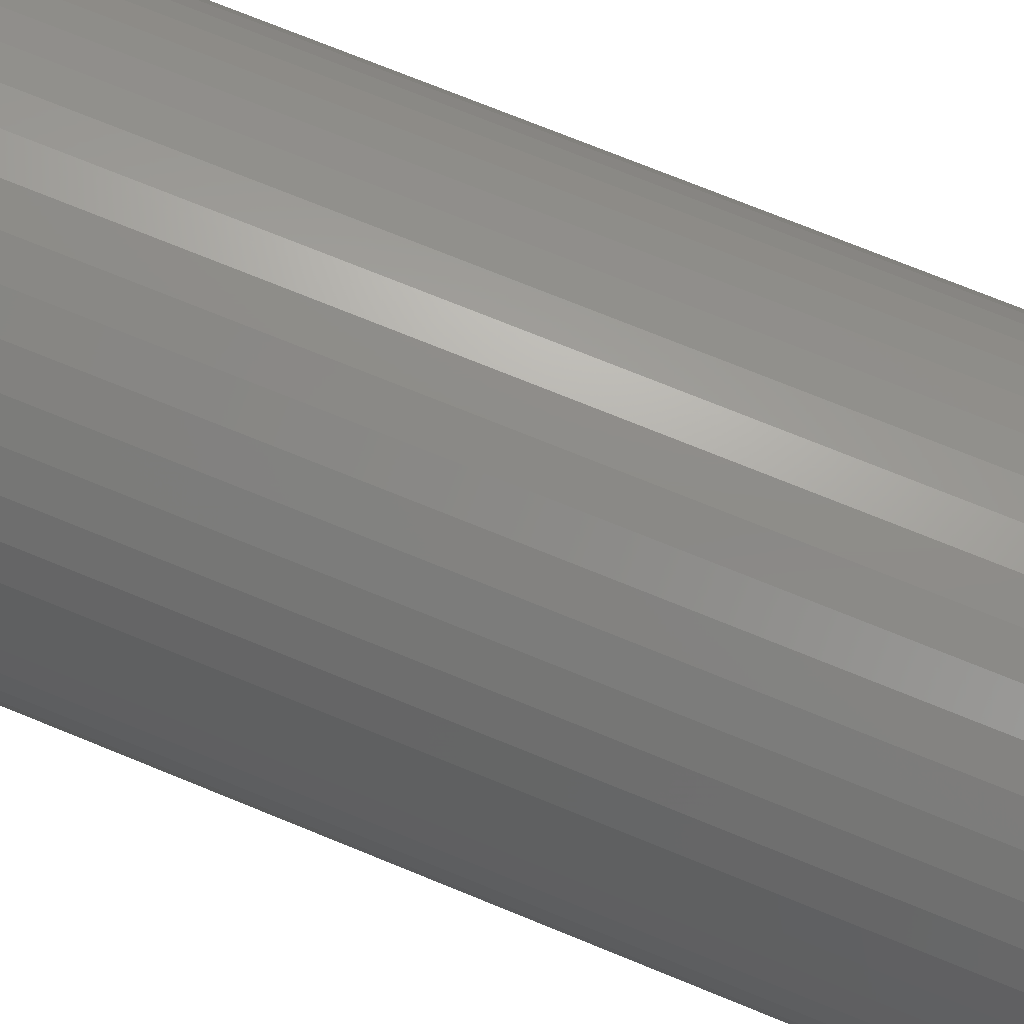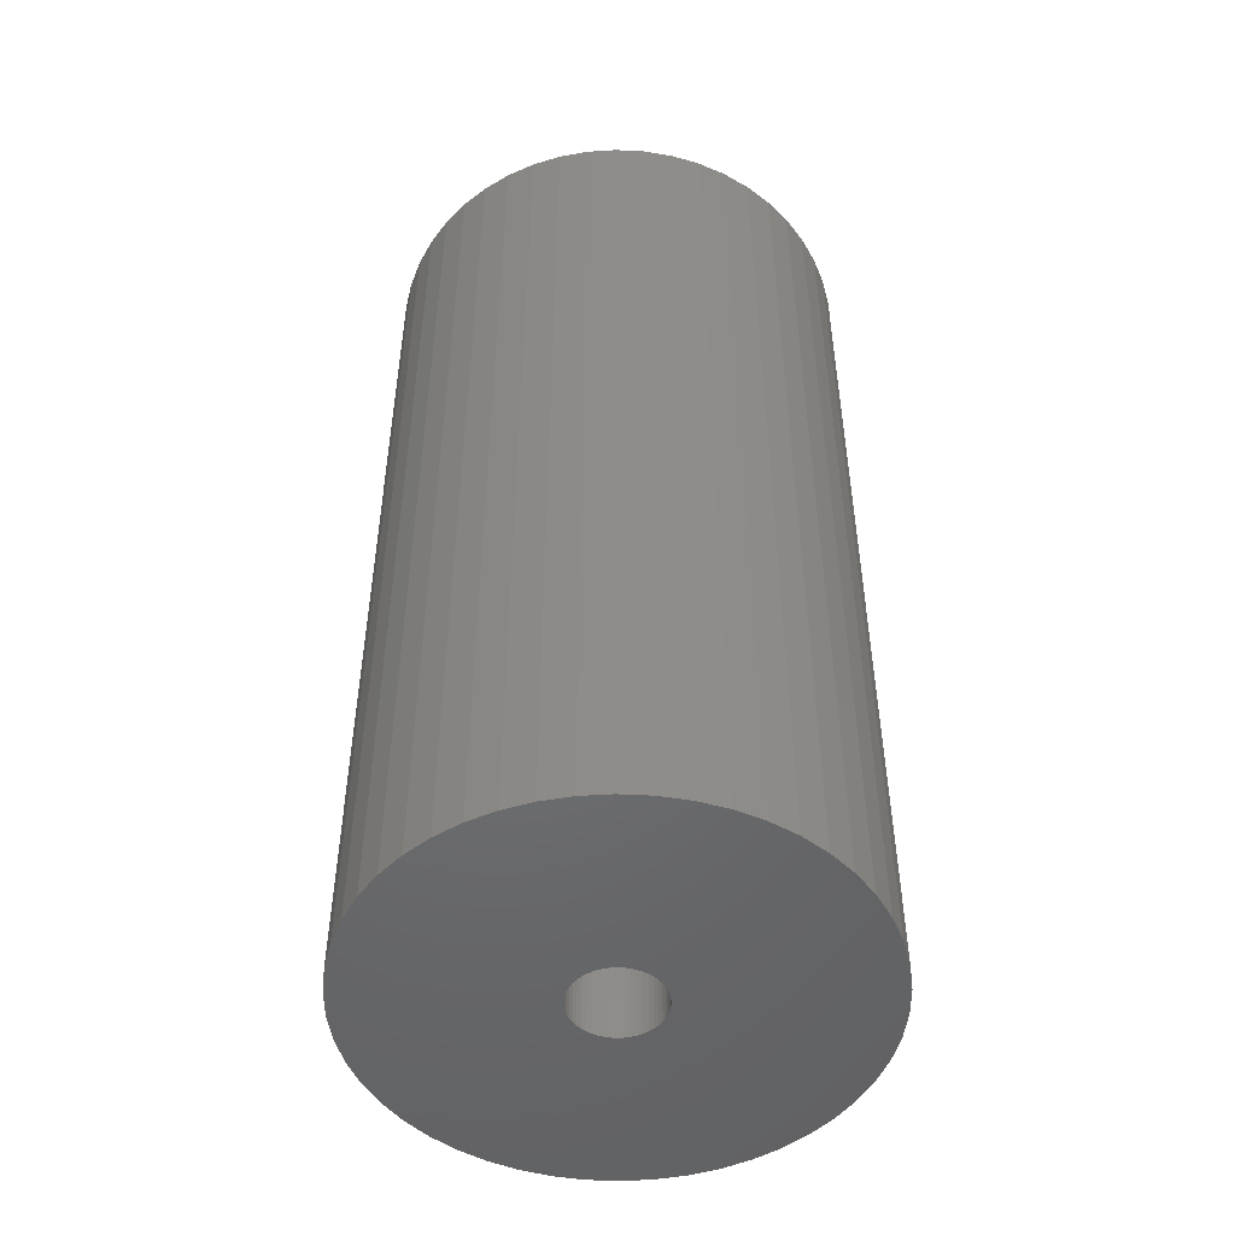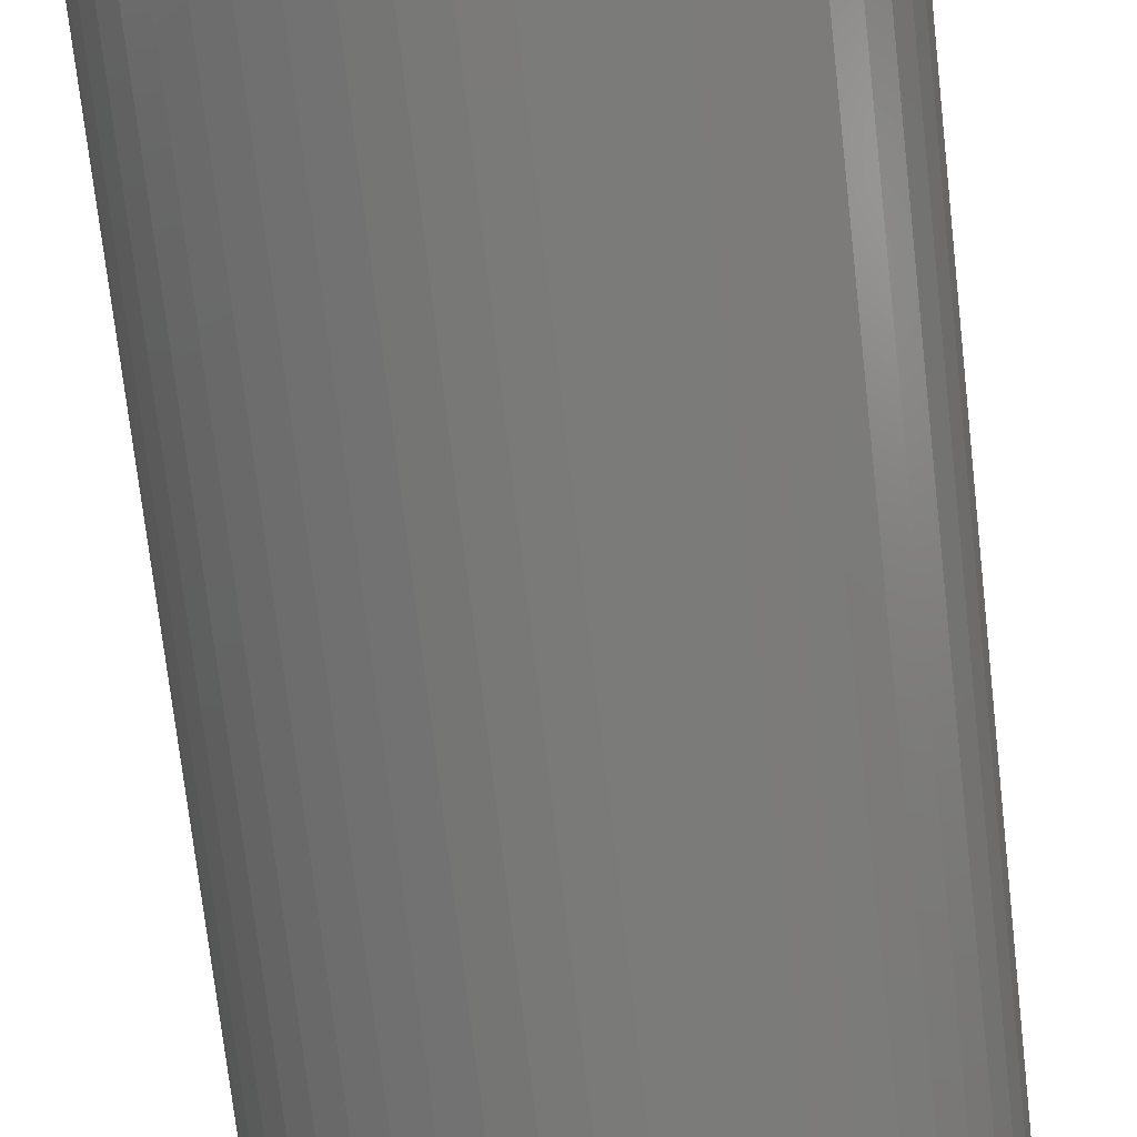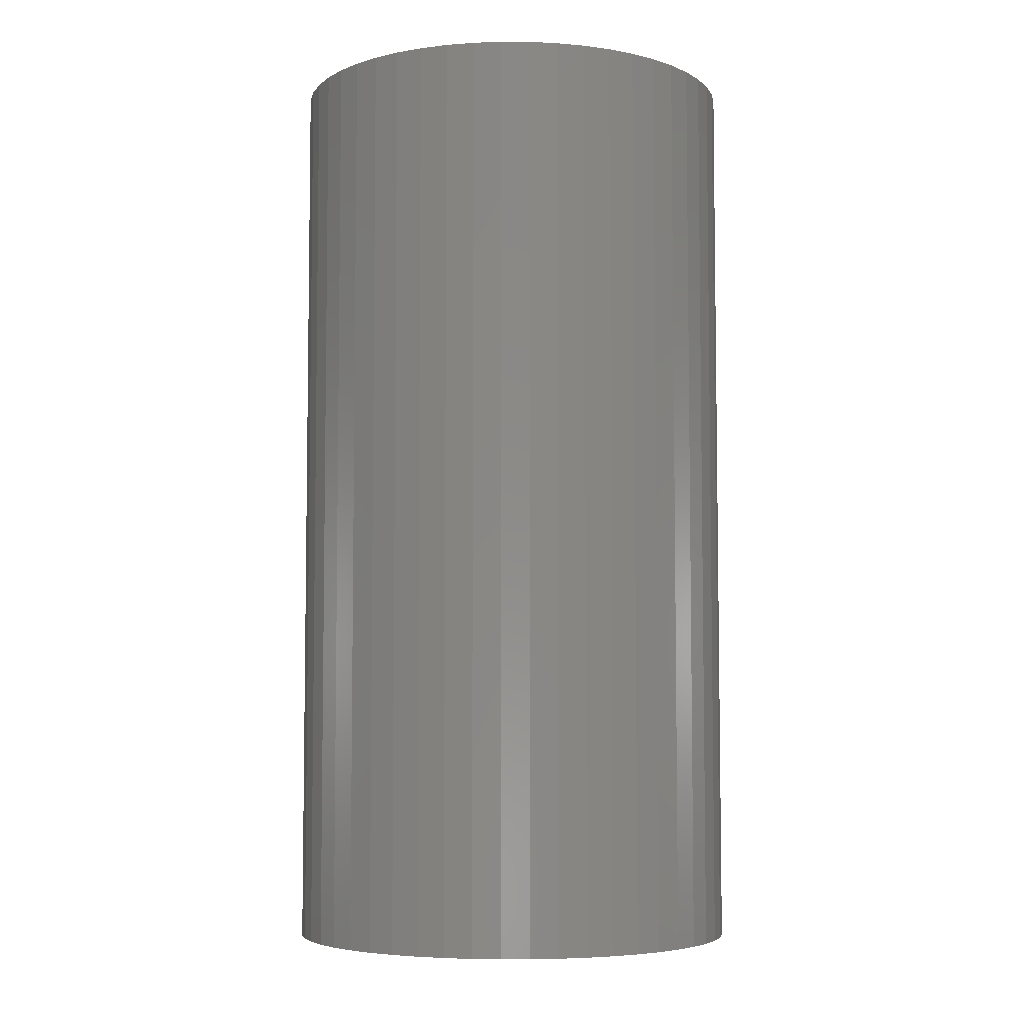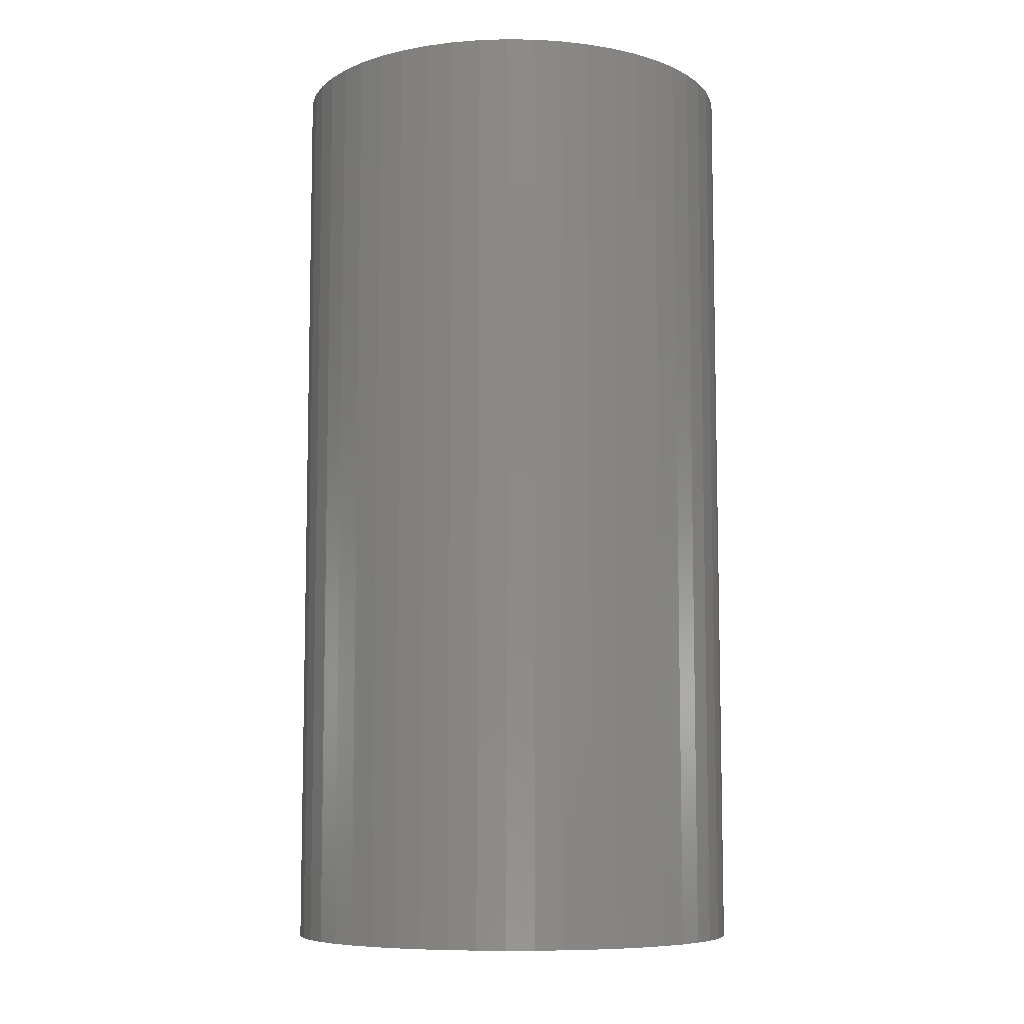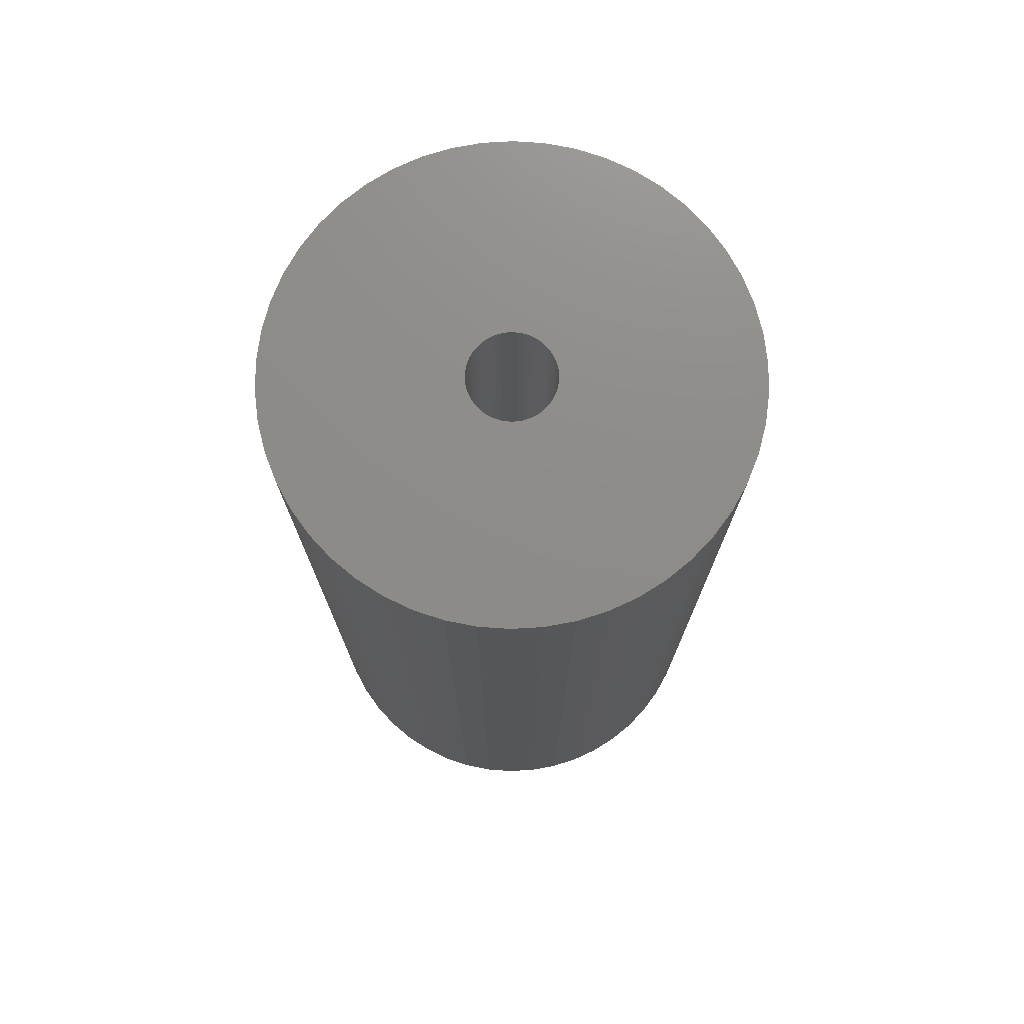
<metadata>
{"format":"stl","ext":"stl","renderer":"f3d","projection":"perspective","resolution":1024,"background":"white","views":[{"elev":74.5,"azim":112.1,"up":"+Y"},{"elev":-49.5,"azim":148.0,"up":"+Z"},{"elev":-73.1,"azim":-173.5,"up":"+Y"},{"elev":-5.5,"azim":63.9,"up":"+Z"},{"elev":-8.1,"azim":-88.5,"up":"+Z"},{"elev":74.9,"azim":104.8,"up":"+Z"}]}
</metadata>
<code>
# stl→obj: 200 verts, 400 faces
v 24.5 0 49.5
v 24.31 3.071 -49.5
v 24.31 3.071 49.5
v 24.5 0 -49.5
v -24.5 0 -49.5
v -24.31 3.071 49.5
v -24.31 3.071 -49.5
v -24.5 0 49.5
v 1.538 24.45 -49.5
v -1.538 24.45 49.5
v 1.538 24.45 49.5
v -1.538 24.45 -49.5
v -1.538 -24.45 -49.5
v 1.538 -24.45 49.5
v -1.538 -24.45 49.5
v 1.538 -24.45 -49.5
v 17.86 16.77 -49.5
v 15.62 18.88 49.5
v 17.86 16.77 49.5
v 15.62 18.88 -49.5
v -15.62 18.88 -49.5
v -17.86 16.77 49.5
v -15.62 18.88 49.5
v -17.86 16.77 -49.5
v -7.571 23.3 -49.5
v -10.43 22.17 49.5
v -7.571 23.3 49.5
v -10.43 22.17 -49.5
v 21.47 -11.8 49.5
v 22.78 -9.019 -49.5
v 22.78 -9.019 49.5
v 21.47 -11.8 -49.5
v 22.78 9.019 49.5
v 21.47 11.8 -49.5
v 21.47 11.8 49.5
v 22.78 9.019 -49.5
v 19.82 14.4 -49.5
v 19.82 14.4 49.5
v 10.43 22.17 -49.5
v 7.571 23.3 49.5
v 10.43 22.17 49.5
v 7.571 23.3 -49.5
v 13.13 20.69 -49.5
v 13.13 20.69 49.5
v -22.78 9.019 -49.5
v -21.47 11.8 49.5
v -21.47 11.8 -49.5
v -22.78 9.019 49.5
v -19.82 14.4 -49.5
v -19.82 14.4 49.5
v -23.73 6.093 -49.5
v -23.73 6.093 49.5
v -4.591 24.07 -49.5
v -4.591 24.07 49.5
v 4.591 -24.07 49.5
v 4.591 -24.07 -49.5
v 23.73 6.093 49.5
v 23.73 6.093 -49.5
v 4.591 24.07 49.5
v 4.591 24.07 -49.5
v 4.5 0 49.5
v 4.465 0.564 49.5
v 24.31 -3.071 49.5
v 4.359 1.119 49.5
v 4.465 -0.564 49.5
v 4.184 1.657 49.5
v 23.73 -6.093 49.5
v 3.943 2.168 49.5
v 4.359 -1.119 49.5
v 3.641 2.645 49.5
v 3.28 3.08 49.5
v 4.184 -1.657 49.5
v 2.868 3.467 49.5
v 2.411 3.799 49.5
v 3.943 -2.168 49.5
v 1.916 4.072 49.5
v 19.82 -14.4 49.5
v 1.391 4.28 49.5
v 3.641 -2.645 49.5
v 17.86 -16.77 49.5
v 0.8432 4.42 49.5
v 0.2826 4.491 49.5
v -0.2826 4.491 49.5
v -0.8432 4.42 49.5
v -1.391 4.28 49.5
v -1.916 4.072 49.5
v -2.411 3.799 49.5
v -13.13 20.69 49.5
v -2.868 3.467 49.5
v -3.28 3.08 49.5
v -3.641 2.645 49.5
v 3.28 -3.08 49.5
v 15.62 -18.88 49.5
v 2.868 -3.467 49.5
v 13.13 -20.69 49.5
v 2.411 -3.799 49.5
v 10.43 -22.17 49.5
v 1.916 -4.072 49.5
v 7.571 -23.3 49.5
v 1.391 -4.28 49.5
v 0.8432 -4.42 49.5
v 0.2826 -4.491 49.5
v -0.2826 -4.491 49.5
v -0.8432 -4.42 49.5
v -4.591 -24.07 49.5
v -1.391 -4.28 49.5
v -7.571 -23.3 49.5
v -1.916 -4.072 49.5
v -10.43 -22.17 49.5
v -2.411 -3.799 49.5
v -13.13 -20.69 49.5
v -2.868 -3.467 49.5
v -15.62 -18.88 49.5
v -3.28 -3.08 49.5
v -17.86 -16.77 49.5
v -3.641 -2.645 49.5
v -19.82 -14.4 49.5
v -3.943 -2.168 49.5
v -21.47 -11.8 49.5
v -4.184 -1.657 49.5
v -22.78 -9.019 49.5
v -4.359 -1.119 49.5
v -23.73 -6.093 49.5
v -4.465 -0.564 49.5
v -24.31 -3.071 49.5
v -4.5 0 49.5
v -3.943 2.168 49.5
v -4.184 1.657 49.5
v -4.359 1.119 49.5
v -4.465 0.564 49.5
v -13.13 20.69 -49.5
v 24.31 -3.071 -49.5
v 19.82 -14.4 -49.5
v 17.86 -16.77 -49.5
v 23.73 -6.093 -49.5
v -21.47 -11.8 -49.5
v -22.78 -9.019 -49.5
v 4.5 0 -49.5
v 4.465 -0.564 -49.5
v 4.359 -1.119 -49.5
v 4.465 0.564 -49.5
v 4.184 -1.657 -49.5
v 3.943 -2.168 -49.5
v 4.359 1.119 -49.5
v 3.641 -2.645 -49.5
v 3.28 -3.08 -49.5
v 15.62 -18.88 -49.5
v 4.184 1.657 -49.5
v 2.868 -3.467 -49.5
v 13.13 -20.69 -49.5
v 2.411 -3.799 -49.5
v 10.43 -22.17 -49.5
v 3.943 2.168 -49.5
v 1.916 -4.072 -49.5
v 7.571 -23.3 -49.5
v 1.391 -4.28 -49.5
v 3.641 2.645 -49.5
v 0.8432 -4.42 -49.5
v 0.2826 -4.491 -49.5
v -0.2826 -4.491 -49.5
v -0.8432 -4.42 -49.5
v -4.591 -24.07 -49.5
v -1.391 -4.28 -49.5
v -7.571 -23.3 -49.5
v -1.916 -4.072 -49.5
v -10.43 -22.17 -49.5
v -2.411 -3.799 -49.5
v -13.13 -20.69 -49.5
v -2.868 -3.467 -49.5
v -15.62 -18.88 -49.5
v -3.28 -3.08 -49.5
v -17.86 -16.77 -49.5
v -3.641 -2.645 -49.5
v 3.28 3.08 -49.5
v 2.868 3.467 -49.5
v 2.411 3.799 -49.5
v 1.916 4.072 -49.5
v 1.391 4.28 -49.5
v 0.8432 4.42 -49.5
v 0.2826 4.491 -49.5
v -0.2826 4.491 -49.5
v -0.8432 4.42 -49.5
v -1.391 4.28 -49.5
v -1.916 4.072 -49.5
v -2.411 3.799 -49.5
v -2.868 3.467 -49.5
v -3.28 3.08 -49.5
v -3.641 2.645 -49.5
v -3.943 2.168 -49.5
v -4.184 1.657 -49.5
v -4.359 1.119 -49.5
v -4.465 0.564 -49.5
v -4.5 0 -49.5
v -19.82 -14.4 -49.5
v -3.943 -2.168 -49.5
v -4.184 -1.657 -49.5
v -4.359 -1.119 -49.5
v -23.73 -6.093 -49.5
v -4.465 -0.564 -49.5
v -24.31 -3.071 -49.5
f 1 2 3
f 2 1 4
f 5 6 7
f 6 5 8
f 9 10 11
f 10 9 12
f 13 14 15
f 14 13 16
f 17 18 19
f 18 17 20
f 21 22 23
f 22 21 24
f 25 26 27
f 26 25 28
f 29 30 31
f 30 29 32
f 33 34 35
f 34 33 36
f 35 37 38
f 37 35 34
f 39 40 41
f 40 39 42
f 43 41 44
f 41 43 39
f 45 46 47
f 46 45 48
f 49 22 24
f 22 49 50
f 51 48 45
f 48 51 52
f 53 27 54
f 27 53 25
f 16 55 14
f 55 16 56
f 57 36 33
f 36 57 58
f 3 58 57
f 58 3 2
f 38 17 19
f 17 38 37
f 42 59 40
f 59 42 60
f 60 11 59
f 11 60 9
f 20 44 18
f 44 20 43
f 47 50 49
f 50 47 46
f 7 52 51
f 52 7 6
f 61 1 3
f 62 3 57
f 1 61 63
f 64 57 33
f 65 63 61
f 66 33 35
f 63 65 67
f 68 35 38
f 69 67 65
f 70 38 19
f 67 69 31
f 71 19 18
f 72 31 69
f 73 18 44
f 31 72 29
f 74 44 41
f 75 29 72
f 76 41 40
f 29 75 77
f 78 40 59
f 79 77 75
f 77 79 80
f 3 62 61
f 57 64 62
f 33 66 64
f 35 68 66
f 38 70 68
f 19 71 70
f 18 73 71
f 44 74 73
f 41 76 74
f 81 59 11
f 40 78 76
f 59 81 78
f 11 82 81
f 11 83 82
f 10 83 11
f 83 10 84
f 54 84 10
f 84 54 85
f 27 85 54
f 85 27 86
f 26 86 27
f 86 26 87
f 88 87 26
f 87 88 89
f 23 89 88
f 89 23 90
f 90 22 91
f 22 90 23
f 92 80 79
f 80 92 93
f 94 93 92
f 93 94 95
f 96 95 94
f 95 96 97
f 98 97 96
f 97 98 99
f 100 99 98
f 99 100 55
f 101 55 100
f 55 101 14
f 102 14 101
f 103 14 102
f 15 103 104
f 105 104 106
f 103 15 14
f 107 106 108
f 109 108 110
f 111 110 112
f 113 112 114
f 115 114 116
f 117 116 118
f 119 118 120
f 121 120 122
f 123 122 124
f 104 105 15
f 125 124 126
f 50 91 22
f 91 50 127
f 106 107 105
f 46 127 50
f 108 109 107
f 127 46 128
f 110 111 109
f 48 128 46
f 112 113 111
f 128 48 129
f 114 115 113
f 52 129 48
f 116 117 115
f 129 52 130
f 118 119 117
f 6 130 52
f 120 121 119
f 130 6 126
f 122 123 121
f 8 126 6
f 124 125 123
f 126 8 125
f 28 88 26
f 88 28 131
f 131 23 88
f 23 131 21
f 12 54 10
f 54 12 53
f 63 4 1
f 4 63 132
f 80 133 77
f 133 80 134
f 31 135 67
f 135 31 30
f 67 132 63
f 132 67 135
f 136 121 137
f 121 136 119
f 138 4 132
f 139 132 135
f 4 138 2
f 140 135 30
f 141 2 138
f 142 30 32
f 2 141 58
f 143 32 133
f 144 58 141
f 145 133 134
f 58 144 36
f 146 134 147
f 148 36 144
f 149 147 150
f 36 148 34
f 151 150 152
f 153 34 148
f 154 152 155
f 34 153 37
f 156 155 56
f 157 37 153
f 37 157 17
f 132 139 138
f 135 140 139
f 30 142 140
f 32 143 142
f 133 145 143
f 134 146 145
f 147 149 146
f 150 151 149
f 152 154 151
f 158 56 16
f 155 156 154
f 56 158 156
f 16 159 158
f 16 160 159
f 13 160 16
f 160 13 161
f 162 161 13
f 161 162 163
f 164 163 162
f 163 164 165
f 166 165 164
f 165 166 167
f 168 167 166
f 167 168 169
f 170 169 168
f 169 170 171
f 171 172 173
f 172 171 170
f 174 17 157
f 17 174 20
f 175 20 174
f 20 175 43
f 176 43 175
f 43 176 39
f 177 39 176
f 39 177 42
f 178 42 177
f 42 178 60
f 179 60 178
f 60 179 9
f 180 9 179
f 181 9 180
f 12 181 182
f 53 182 183
f 181 12 9
f 25 183 184
f 28 184 185
f 131 185 186
f 21 186 187
f 24 187 188
f 49 188 189
f 47 189 190
f 45 190 191
f 51 191 192
f 182 53 12
f 7 192 193
f 194 173 172
f 173 194 195
f 183 25 53
f 136 195 194
f 184 28 25
f 195 136 196
f 185 131 28
f 137 196 136
f 186 21 131
f 196 137 197
f 187 24 21
f 198 197 137
f 188 49 24
f 197 198 199
f 189 47 49
f 200 199 198
f 190 45 47
f 199 200 193
f 191 51 45
f 5 193 200
f 192 7 51
f 193 5 7
f 152 95 97
f 95 152 150
f 147 80 93
f 80 147 134
f 77 32 29
f 32 77 133
f 137 123 198
f 123 137 121
f 155 97 99
f 97 155 152
f 56 99 55
f 99 56 155
f 162 15 105
f 15 162 13
f 166 107 109
f 107 166 164
f 164 105 107
f 105 164 162
f 172 117 194
f 117 172 115
f 172 113 115
f 113 172 170
f 198 125 200
f 125 198 123
f 200 8 5
f 8 200 125
f 150 93 95
f 93 150 147
f 194 119 136
f 119 194 117
f 168 109 111
f 109 168 166
f 170 111 113
f 111 170 168
f 138 62 141
f 62 138 61
f 126 192 130
f 192 126 193
f 181 82 83
f 82 181 180
f 159 103 102
f 103 159 160
f 146 79 145
f 79 146 92
f 175 71 73
f 71 175 174
f 187 89 90
f 89 187 186
f 184 85 86
f 85 184 183
f 148 68 153
f 68 148 66
f 141 64 144
f 64 141 62
f 178 76 78
f 76 178 177
f 179 78 81
f 78 179 178
f 176 73 74
f 73 176 175
f 128 189 127
f 189 128 190
f 127 188 91
f 188 127 189
f 129 190 128
f 190 129 191
f 185 86 87
f 86 185 184
f 183 84 85
f 84 183 182
f 154 100 98
f 100 154 156
f 144 66 148
f 66 144 64
f 157 71 174
f 71 157 70
f 153 70 157
f 70 153 68
f 180 81 82
f 81 180 179
f 177 74 76
f 74 177 176
f 91 187 90
f 187 91 188
f 130 191 129
f 191 130 192
f 186 87 89
f 87 186 185
f 182 83 84
f 83 182 181
f 139 61 138
f 61 139 65
f 145 75 143
f 75 145 79
f 140 65 139
f 65 140 69
f 163 108 106
f 108 163 165
f 116 195 118
f 195 116 173
f 118 196 120
f 196 118 195
f 146 94 92
f 94 146 149
f 151 98 96
f 98 151 154
f 142 69 140
f 69 142 72
f 143 72 142
f 72 143 75
f 161 106 104
f 106 161 163
f 120 197 122
f 197 120 196
f 124 193 126
f 193 124 199
f 149 96 94
f 96 149 151
f 160 104 103
f 104 160 161
f 165 110 108
f 110 165 167
f 114 173 116
f 173 114 171
f 122 199 124
f 199 122 197
f 156 101 100
f 101 156 158
f 158 102 101
f 102 158 159
f 169 114 112
f 114 169 171
f 167 112 110
f 112 167 169

</code>
